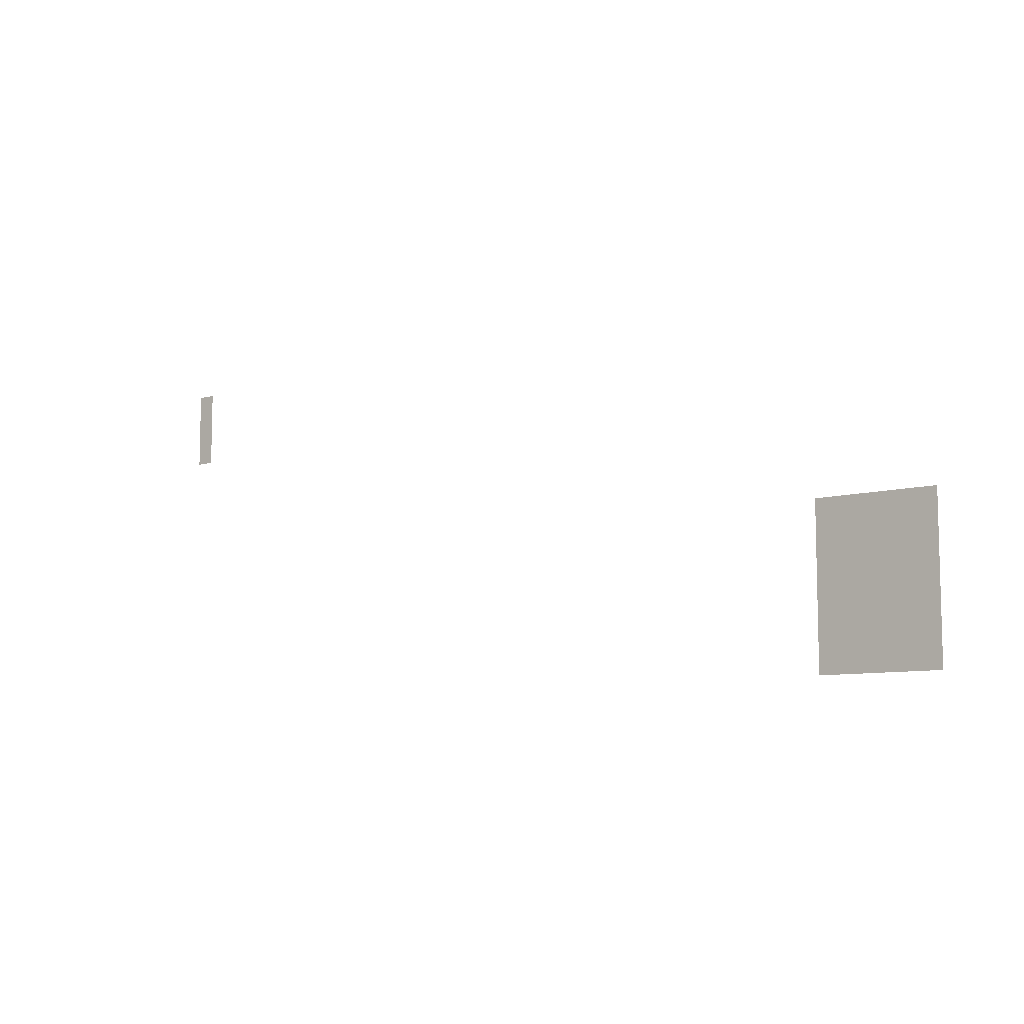
<metadata>
{"format":"obj","ext":"obj","renderer":"f3d","projection":"perspective","resolution":1024,"background":"white","views":[{"elev":-8.5,"azim":38.4,"up":"+Y"}]}
</metadata>
<code>
v -9184 -3680 0
v -9216 -3680 0
v -9216 -3648 0
v -9184 -3648 0
v -9184 -3712 0
v -9216 -3712 0
v -9216 -3680 0
v -9184 -3680 0
v -9184 -3744 0
v -9216 -3744 0
v -9216 -3712 0
v -9184 -3712 0
v -9184 -3776 0
v -9216 -3776 0
v -9216 -3744 0
v -9184 -3744 0
v -7712 -4000 0
v -7744 -4000 0
v -7744 -3968 0
v -7712 -3968 0
v -7744 -4000 0
v -7776 -4000 0
v -7776 -3968 0
v -7744 -3968 0
v -7776 -4000 0
v -7808 -4000 0
v -7808 -3968 0
v -7776 -3968 0
v -7808 -4000 0
v -7840 -4000 0
v -7840 -3968 0
v -7808 -3968 0
v -7840 -4000 0
v -7872 -4000 0
v -7872 -3968 0
v -7840 -3968 0
v -7872 -4000 0
v -7904 -4000 0
v -7904 -3968 0
v -7872 -3968 0
v -7712 -4032 0
v -7744 -4032 0
v -7744 -4000 0
v -7712 -4000 0
v -7744 -4032 0
v -7776 -4032 0
v -7776 -4000 0
v -7744 -4000 0
v -7776 -4032 0
v -7808 -4032 0
v -7808 -4000 0
v -7776 -4000 0
v -7808 -4032 0
v -7840 -4032 0
v -7840 -4000 0
v -7808 -4000 0
v -7840 -4032 0
v -7872 -4032 0
v -7872 -4000 0
v -7840 -4000 0
v -7872 -4032 0
v -7904 -4032 0
v -7904 -4000 0
v -7872 -4000 0
v -7712 -4064 0
v -7744 -4064 0
v -7744 -4032 0
v -7712 -4032 0
v -7744 -4064 0
v -7776 -4064 0
v -7776 -4032 0
v -7744 -4032 0
v -7776 -4064 0
v -7808 -4064 0
v -7808 -4032 0
v -7776 -4032 0
v -7808 -4064 0
v -7840 -4064 0
v -7840 -4032 0
v -7808 -4032 0
v -7840 -4064 0
v -7872 -4064 0
v -7872 -4032 0
v -7840 -4032 0
v -7872 -4064 0
v -7904 -4064 0
v -7904 -4032 0
v -7872 -4032 0
v -7712 -4096 0
v -7744 -4096 0
v -7744 -4064 0
v -7712 -4064 0
v -7744 -4096 0
v -7776 -4096 0
v -7776 -4064 0
v -7744 -4064 0
v -7776 -4096 0
v -7808 -4096 0
v -7808 -4064 0
v -7776 -4064 0
v -7808 -4096 0
v -7840 -4096 0
v -7840 -4064 0
v -7808 -4064 0
v -7840 -4096 0
v -7872 -4096 0
v -7872 -4064 0
v -7840 -4064 0
v -7872 -4096 0
v -7904 -4096 0
v -7904 -4064 0
v -7872 -4064 0
v -7712 -4128 0
v -7744 -4128 0
v -7744 -4096 0
v -7712 -4096 0
v -7744 -4128 0
v -7776 -4128 0
v -7776 -4096 0
v -7744 -4096 0
v -7776 -4128 0
v -7808 -4128 0
v -7808 -4096 0
v -7776 -4096 0
v -7808 -4128 0
v -7840 -4128 0
v -7840 -4096 0
v -7808 -4096 0
v -7840 -4128 0
v -7872 -4128 0
v -7872 -4096 0
v -7840 -4096 0
v -7872 -4128 0
v -7904 -4128 0
v -7904 -4096 0
v -7872 -4096 0
v -7712 -4160 0
v -7744 -4160 0
v -7744 -4128 0
v -7712 -4128 0
v -7744 -4160 0
v -7776 -4160 0
v -7776 -4128 0
v -7744 -4128 0
v -7776 -4160 0
v -7808 -4160 0
v -7808 -4128 0
v -7776 -4128 0
v -7808 -4160 0
v -7840 -4160 0
v -7840 -4128 0
v -7808 -4128 0
v -7840 -4160 0
v -7872 -4160 0
v -7872 -4128 0
v -7840 -4128 0
v -7872 -4160 0
v -7904 -4160 0
v -7904 -4128 0
v -7872 -4128 0
v -7712 -4192 0
v -7744 -4192 0
v -7744 -4160 0
v -7712 -4160 0
v -7744 -4192 0
v -7776 -4192 0
v -7776 -4160 0
v -7744 -4160 0
v -7776 -4192 0
v -7808 -4192 0
v -7808 -4160 0
v -7776 -4160 0
v -7808 -4192 0
v -7840 -4192 0
v -7840 -4160 0
v -7808 -4160 0
v -7840 -4192 0
v -7872 -4192 0
v -7872 -4160 0
v -7840 -4160 0
v -7872 -4192 0
v -7904 -4192 0
v -7904 -4160 0
v -7872 -4160 0
v -7712 -4224 0
v -7744 -4224 0
v -7744 -4192 0
v -7712 -4192 0
v -7744 -4224 0
v -7776 -4224 0
v -7776 -4192 0
v -7744 -4192 0
v -7776 -4224 0
v -7808 -4224 0
v -7808 -4192 0
v -7776 -4192 0
v -7808 -4224 0
v -7840 -4224 0
v -7840 -4192 0
v -7808 -4192 0
v -7840 -4224 0
v -7872 -4224 0
v -7872 -4192 0
v -7840 -4192 0
v -7872 -4224 0
v -7904 -4224 0
v -7904 -4192 0
v -7872 -4192 0
g cave-entrance_mesh_0010
f 1 2 3 4
f 5 6 7 8
f 9 10 11 12
f 13 14 15 16
f 17 18 19 20
f 21 22 23 24
f 25 26 27 28
f 29 30 31 32
f 33 34 35 36
f 37 38 39 40
f 41 42 43 44
f 45 46 47 48
f 49 50 51 52
f 53 54 55 56
f 57 58 59 60
f 61 62 63 64
f 65 66 67 68
f 69 70 71 72
f 73 74 75 76
f 77 78 79 80
f 81 82 83 84
f 85 86 87 88
f 89 90 91 92
f 93 94 95 96
f 97 98 99 100
f 101 102 103 104
f 105 106 107 108
f 109 110 111 112
f 113 114 115 116
f 117 118 119 120
f 121 122 123 124
f 125 126 127 128
f 129 130 131 132
f 133 134 135 136
f 137 138 139 140
f 141 142 143 144
f 145 146 147 148
f 149 150 151 152
f 153 154 155 156
f 157 158 159 160
f 161 162 163 164
f 165 166 167 168
f 169 170 171 172
f 173 174 175 176
f 177 178 179 180
f 181 182 183 184
f 185 186 187 188
f 189 190 191 192
f 193 194 195 196
f 197 198 199 200
f 201 202 203 204
f 205 206 207 208

</code>
